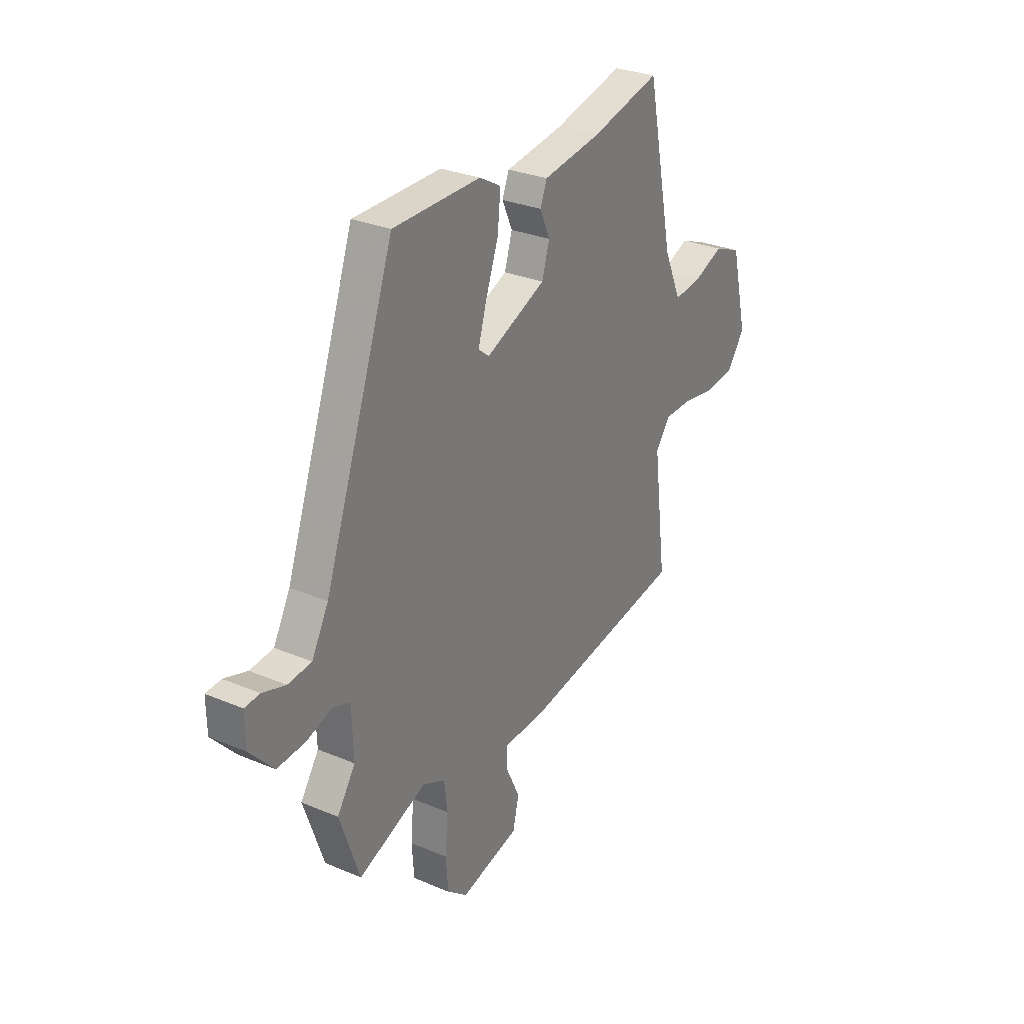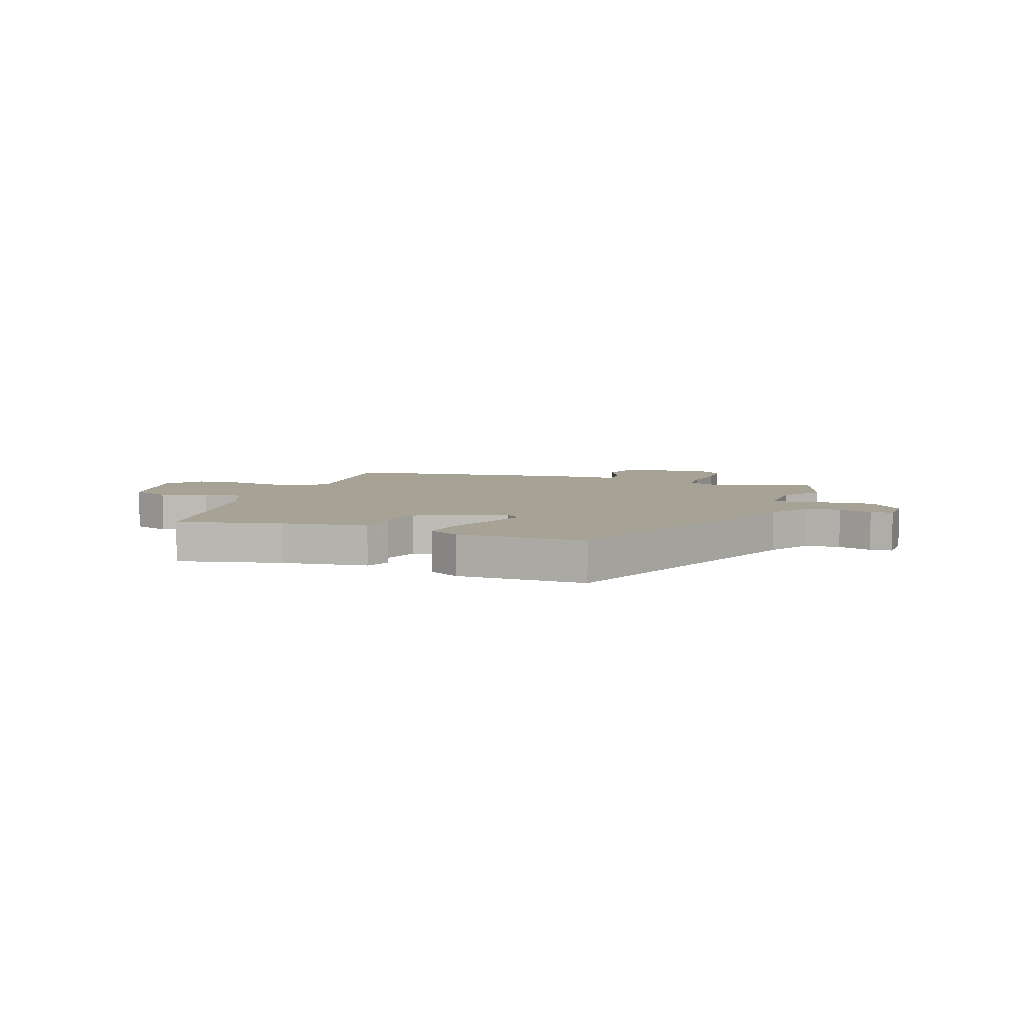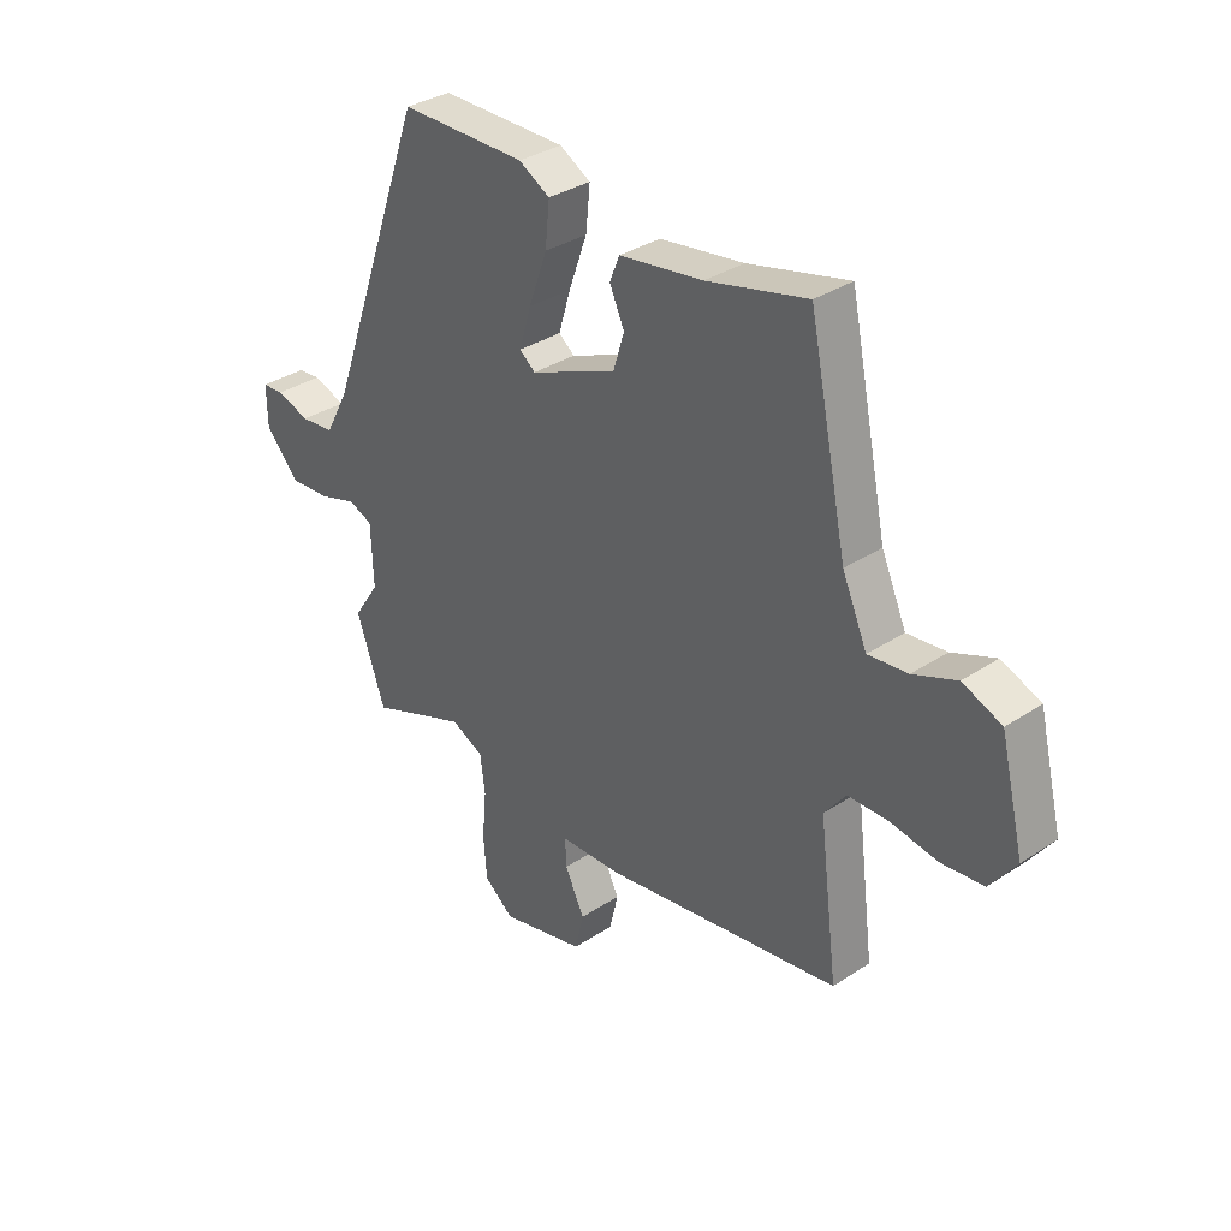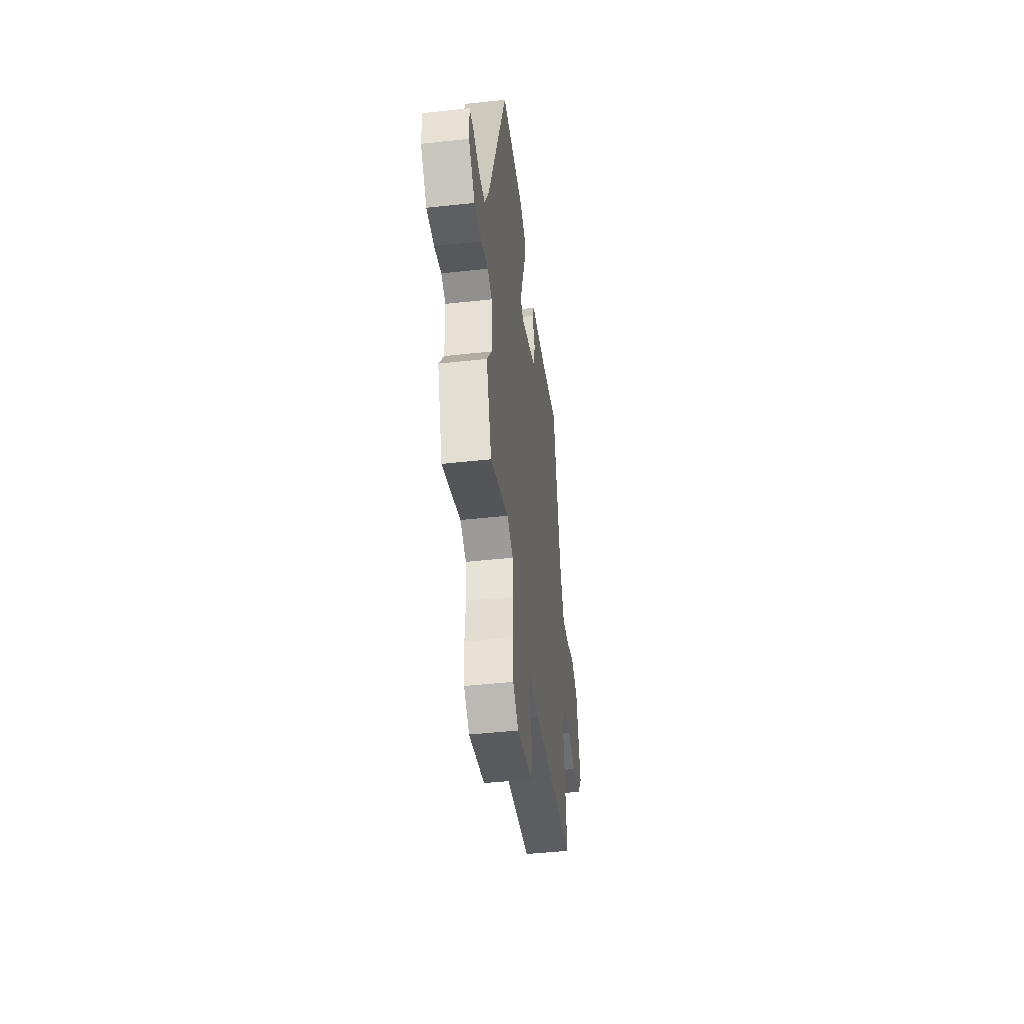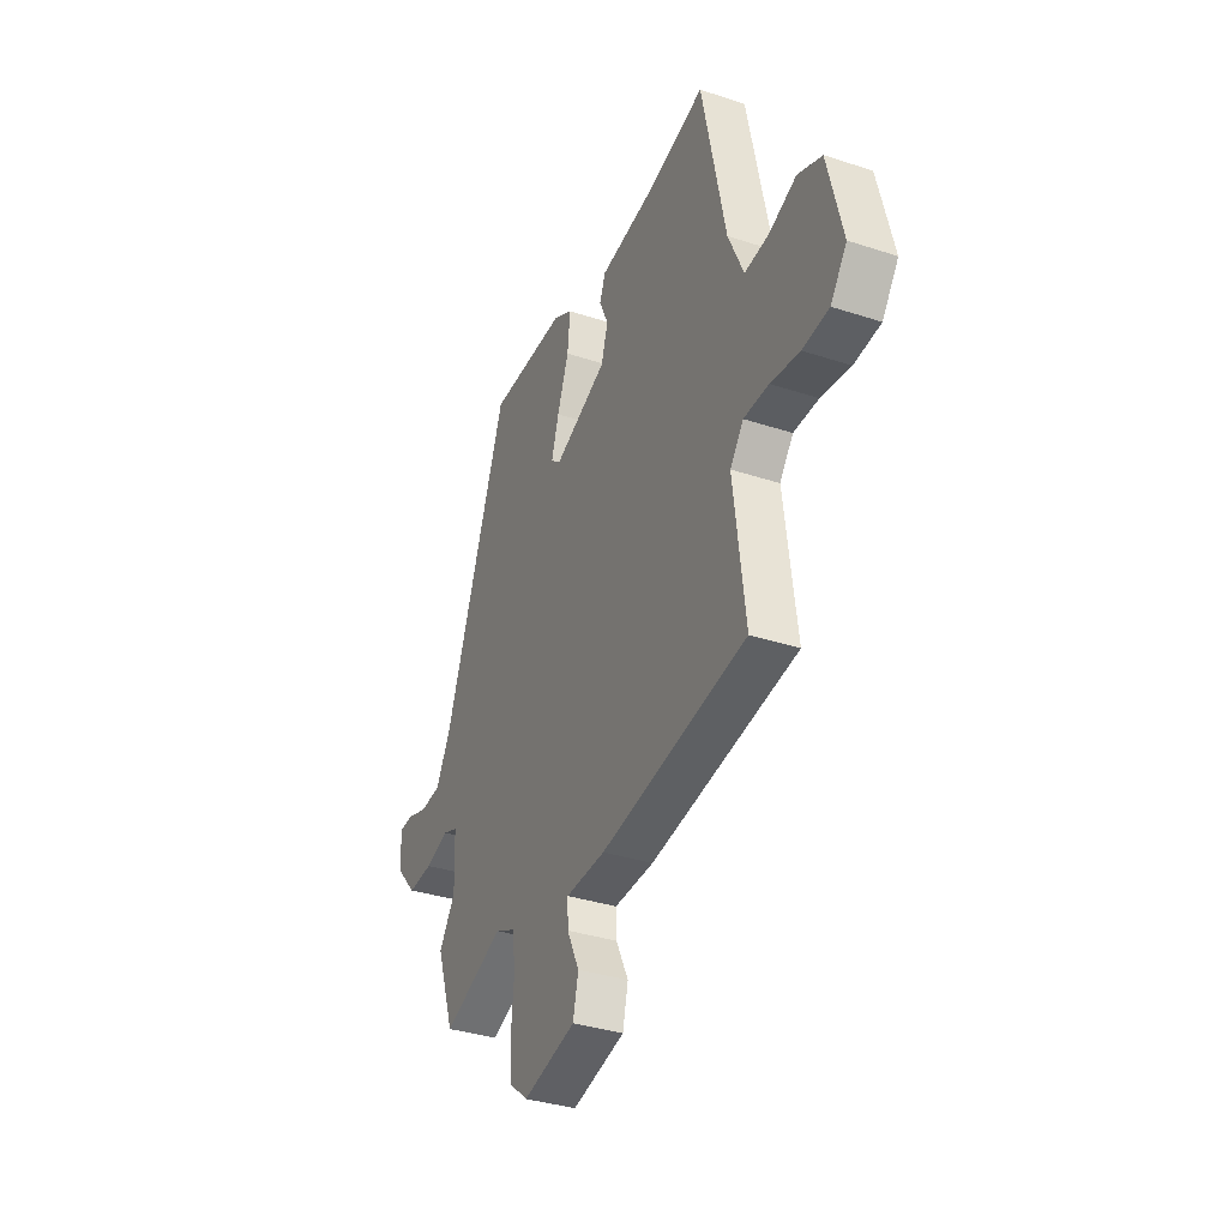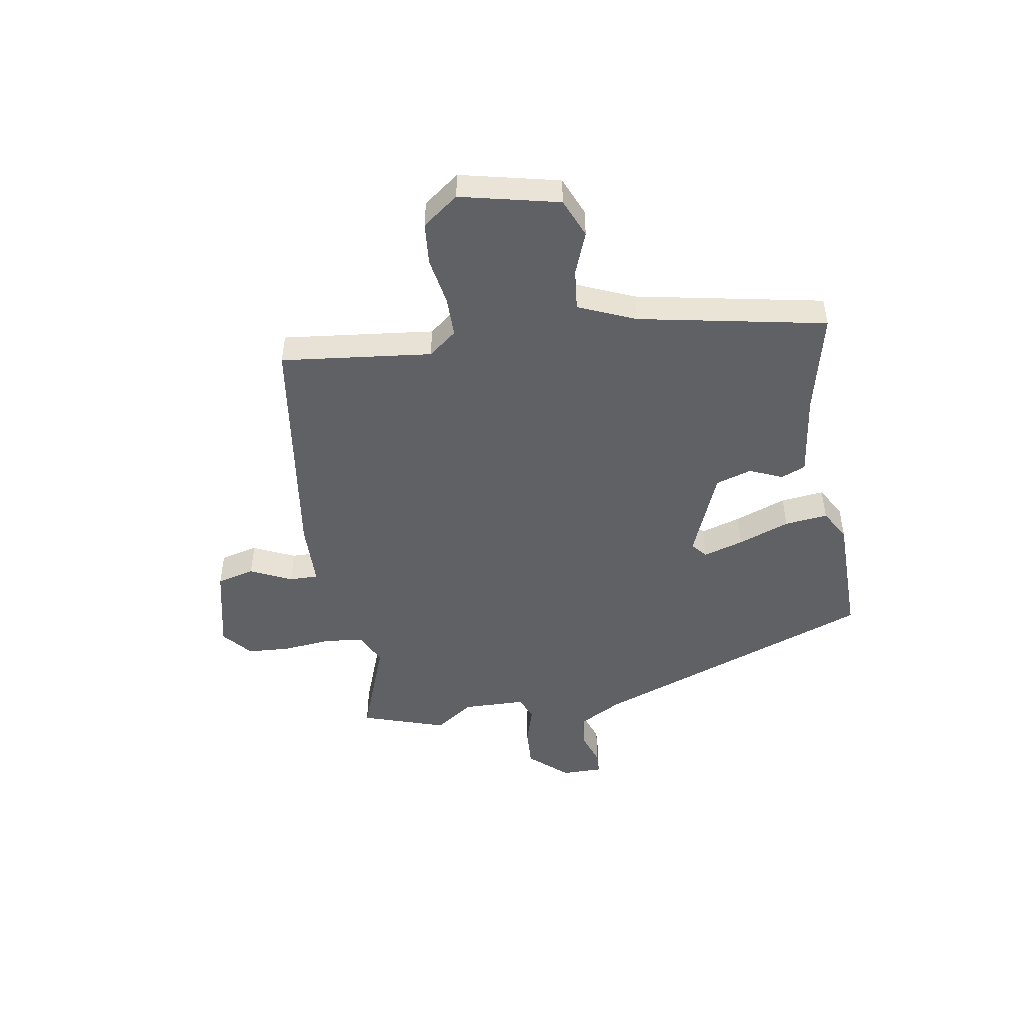
<metadata>
{"format":"obj","ext":"obj","renderer":"f3d","projection":"perspective","resolution":1024,"background":"white","views":[{"elev":29.3,"azim":122.0,"up":"+Z"},{"elev":6.3,"azim":20.8,"up":"+Y"},{"elev":33.9,"azim":-131.9,"up":"+Z"},{"elev":-45.5,"azim":97.2,"up":"+Z"},{"elev":-35.0,"azim":-113.7,"up":"+Z"},{"elev":-48.0,"azim":-79.8,"up":"+Y"}]}
</metadata>
<code>
v -0.506 0.07 -0.481
v -0.471 0.07 -0.206
v -0.511 0.07 -0.154
v -0.585 0.07 -0.153
v -0.672 0.07 -0.167
v -0.75 0.07 -0.159
v -0.798 0.07 -0.093
v -0.754 0.07 0.087
v -0.682 0.07 0.116
v -0.602 0.07 0.084
v -0.529 0.07 0.076
v -0.483 0.07 0.18
v -0.412 0.07 0.521
v -0.227 0.07 0.475
v -0.073 0.07 0.452
v -0.055 0.07 0.407
v -0.082 0.07 0.347
v -0.062 0.07 0.281
v 0.097 0.07 0.214
v 0.126 0.07 0.237
v 0.104 0.07 0.311
v 0.07 0.07 0.405
v 0.062 0.07 0.484
v 0.119 0.07 0.516
v 0.351 0.07 0.515
v 0.537 0.07 -0.004
v 0.581 0.07 -0.085
v 0.643 0.07 -0.091
v 0.704 0.07 -0.071
v 0.744 0.07 -0.074
v 0.743 0.07 -0.149
v 0.68 0.07 -0.218
v 0.606 0.07 -0.213
v 0.537 0.07 -0.191
v 0.492 0.07 -0.208
v 0.488 0.07 -0.323
v 0.536 0.07 -0.395
v 0.483 0.07 -0.548
v 0.302 0.07 -0.478
v 0.242 0.07 -0.506
v 0.233 0.07 -0.577
v 0.241 0.07 -0.665
v 0.235 0.07 -0.744
v 0.181 0.07 -0.788
v 0.024 0.07 -0.75
v 0.008 0.07 -0.681
v 0.044 0.07 -0.606
v 0.046 0.07 -0.553
v -0.072 0.07 -0.549
v -0.506 0 -0.481
v -0.471 0 -0.206
v -0.511 0 -0.154
v -0.585 0 -0.153
v -0.672 0 -0.167
v -0.75 0 -0.159
v -0.798 0 -0.093
v -0.754 0 0.087
v -0.682 0 0.116
v -0.602 0 0.084
v -0.529 0 0.076
v -0.483 0 0.18
v -0.412 0 0.521
v -0.227 0 0.475
v -0.073 0 0.452
v -0.055 0 0.407
v -0.082 0 0.347
v -0.062 0 0.281
v 0.097 0 0.214
v 0.126 0 0.237
v 0.104 0 0.311
v 0.07 0 0.405
v 0.062 0 0.484
v 0.119 0 0.516
v 0.351 0 0.515
v 0.537 0 -0.004
v 0.581 0 -0.085
v 0.643 0 -0.091
v 0.704 0 -0.071
v 0.744 0 -0.074
v 0.743 0 -0.149
v 0.68 0 -0.218
v 0.606 0 -0.213
v 0.537 0 -0.191
v 0.492 0 -0.208
v 0.488 0 -0.323
v 0.536 0 -0.395
v 0.483 0 -0.548
v 0.302 0 -0.478
v 0.242 0 -0.506
v 0.233 0 -0.577
v 0.241 0 -0.665
v 0.235 0 -0.744
v 0.181 0 -0.788
v 0.024 0 -0.75
v 0.008 0 -0.681
v 0.044 0 -0.606
v 0.046 0 -0.553
v -0.072 0 -0.549
f 48 49 1 2
f 45 46 47
f 44 45 47
f 43 44 47
f 42 43 47
f 41 42 47
f 40 41 47 48
f 48 2 3
f 40 48 3
f 39 40 3
f 38 39 3
f 37 38 3
f 36 37 3
f 32 33 34
f 31 32 34
f 30 31 34
f 29 30 34
f 28 29 34
f 27 28 34 35
f 26 27 35
f 25 26 35
f 24 25 35
f 23 24 35
f 22 23 35
f 21 22 35
f 20 21 35 36
f 14 15 16 17
f 14 17 18
f 13 14 18
f 12 13 18
f 11 12 18 19
f 8 9 10
f 7 8 10
f 6 7 10
f 5 6 10
f 4 5 10
f 3 4 10 11
f 36 3 11 19
f 19 20 36
f 51 50 98 97
f 96 95 94
f 96 94 93
f 96 93 92
f 96 92 91
f 96 91 90
f 97 96 90 89
f 52 51 97
f 52 97 89
f 52 89 88
f 52 88 87
f 52 87 86
f 52 86 85
f 83 82 81
f 83 81 80
f 83 80 79
f 83 79 78
f 83 78 77
f 84 83 77 76
f 84 76 75
f 84 75 74
f 84 74 73
f 84 73 72
f 84 72 71
f 84 71 70
f 85 84 70 69
f 66 65 64 63
f 67 66 63
f 67 63 62
f 67 62 61
f 68 67 61 60
f 59 58 57
f 59 57 56
f 59 56 55
f 59 55 54
f 59 54 53
f 60 59 53 52
f 68 60 52 85
f 85 69 68
f 1 50 51 2
f 2 51 52 3
f 3 52 53 4
f 4 53 54 5
f 5 54 55 6
f 6 55 56 7
f 7 56 57 8
f 8 57 58 9
f 9 58 59 10
f 10 59 60 11
f 11 60 61 12
f 12 61 62 13
f 13 62 63 14
f 14 63 64 15
f 15 64 65 16
f 16 65 66 17
f 17 66 67 18
f 18 67 68 19
f 19 68 69 20
f 20 69 70 21
f 21 70 71 22
f 22 71 72 23
f 23 72 73 24
f 24 73 74 25
f 25 74 75 26
f 26 75 76 27
f 27 76 77 28
f 28 77 78 29
f 29 78 79 30
f 30 79 80 31
f 31 80 81 32
f 32 81 82 33
f 33 82 83 34
f 34 83 84 35
f 35 84 85 36
f 36 85 86 37
f 37 86 87 38
f 38 87 88 39
f 39 88 89 40
f 40 89 90 41
f 41 90 91 42
f 42 91 92 43
f 43 92 93 44
f 44 93 94 45
f 45 94 95 46
f 46 95 96 47
f 47 96 97 48
f 48 97 98 49
f 49 98 50 1

</code>
